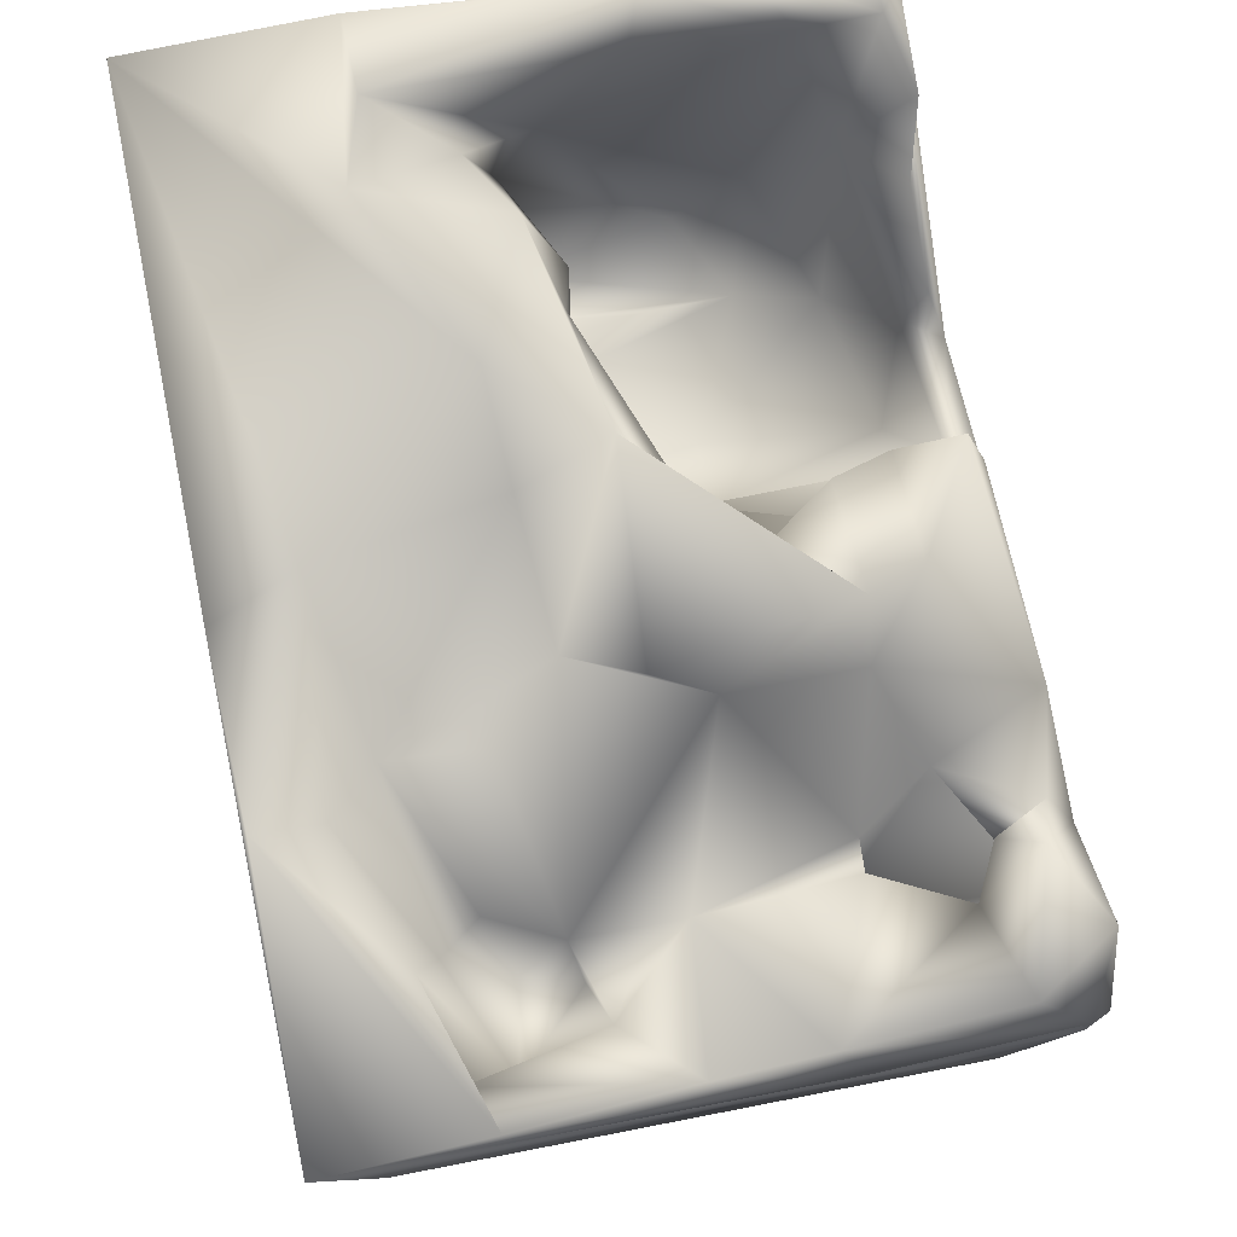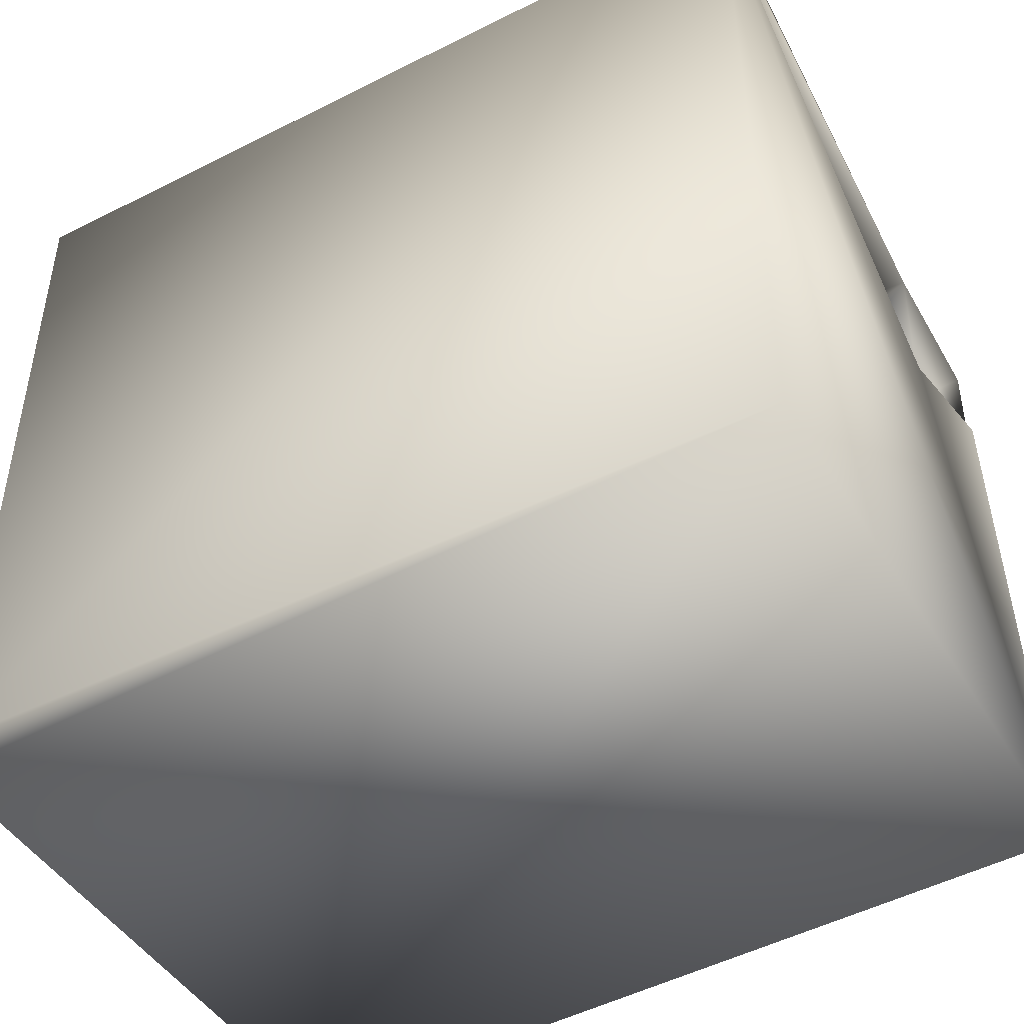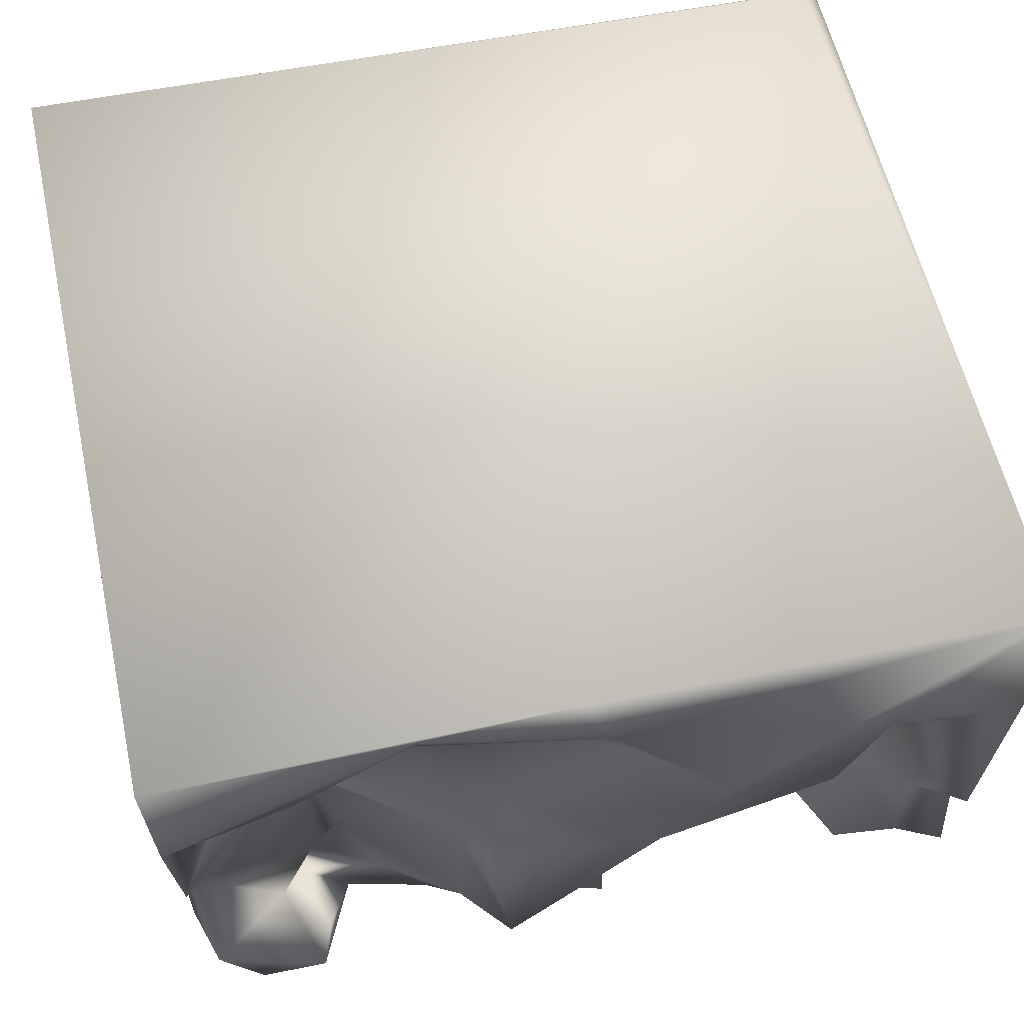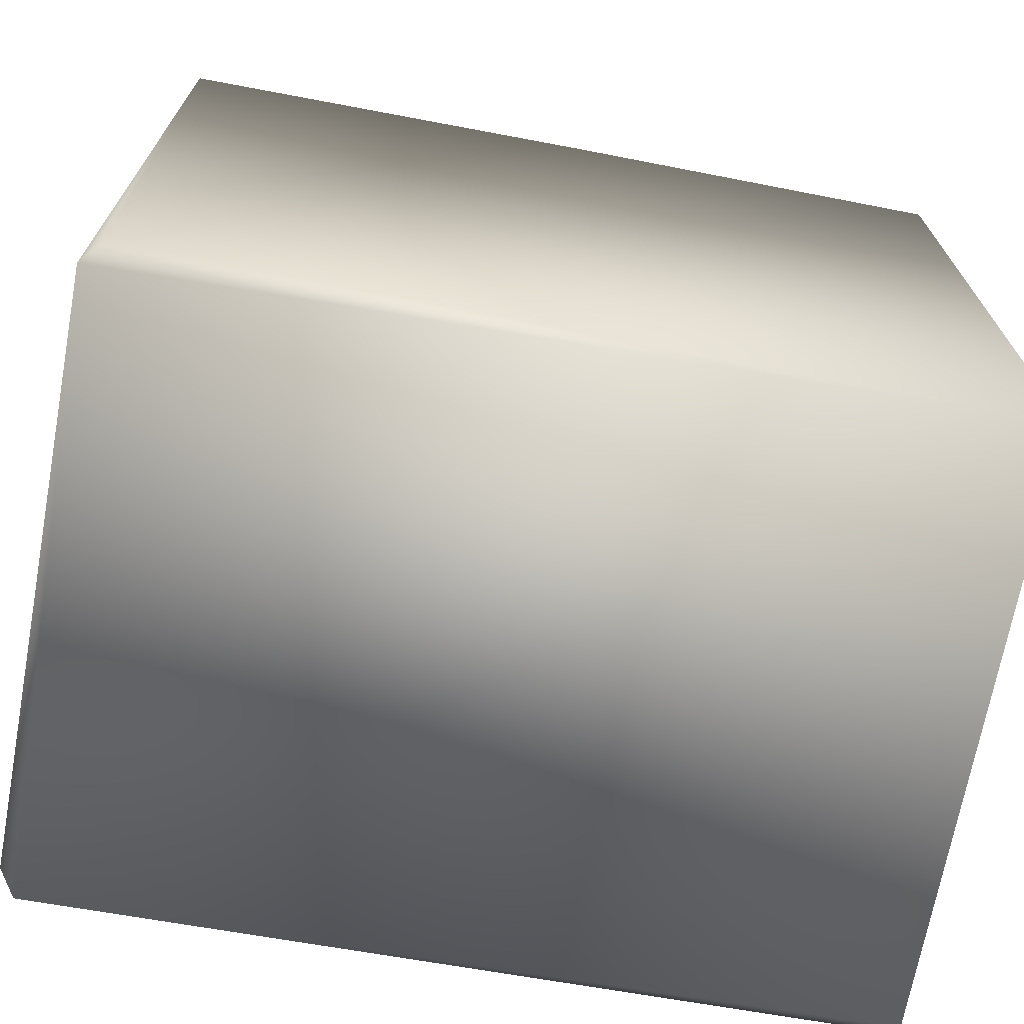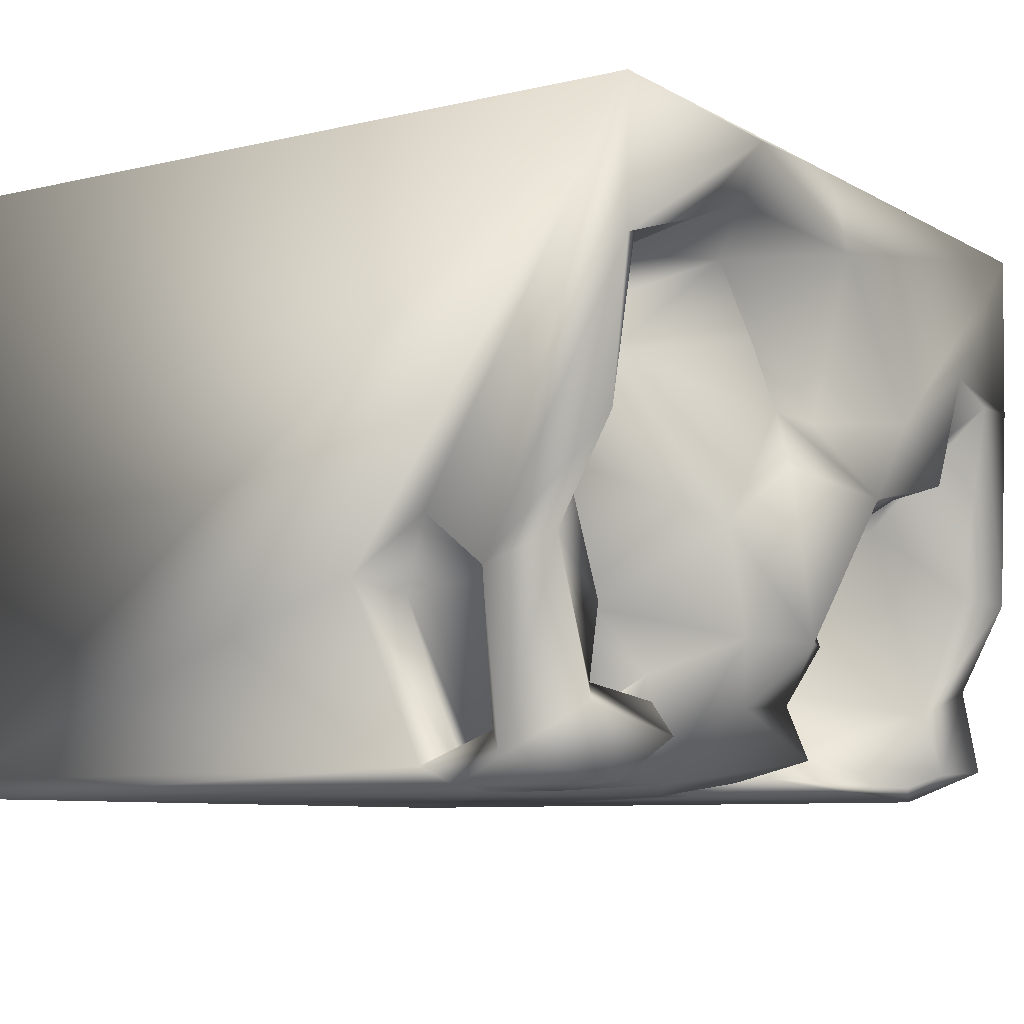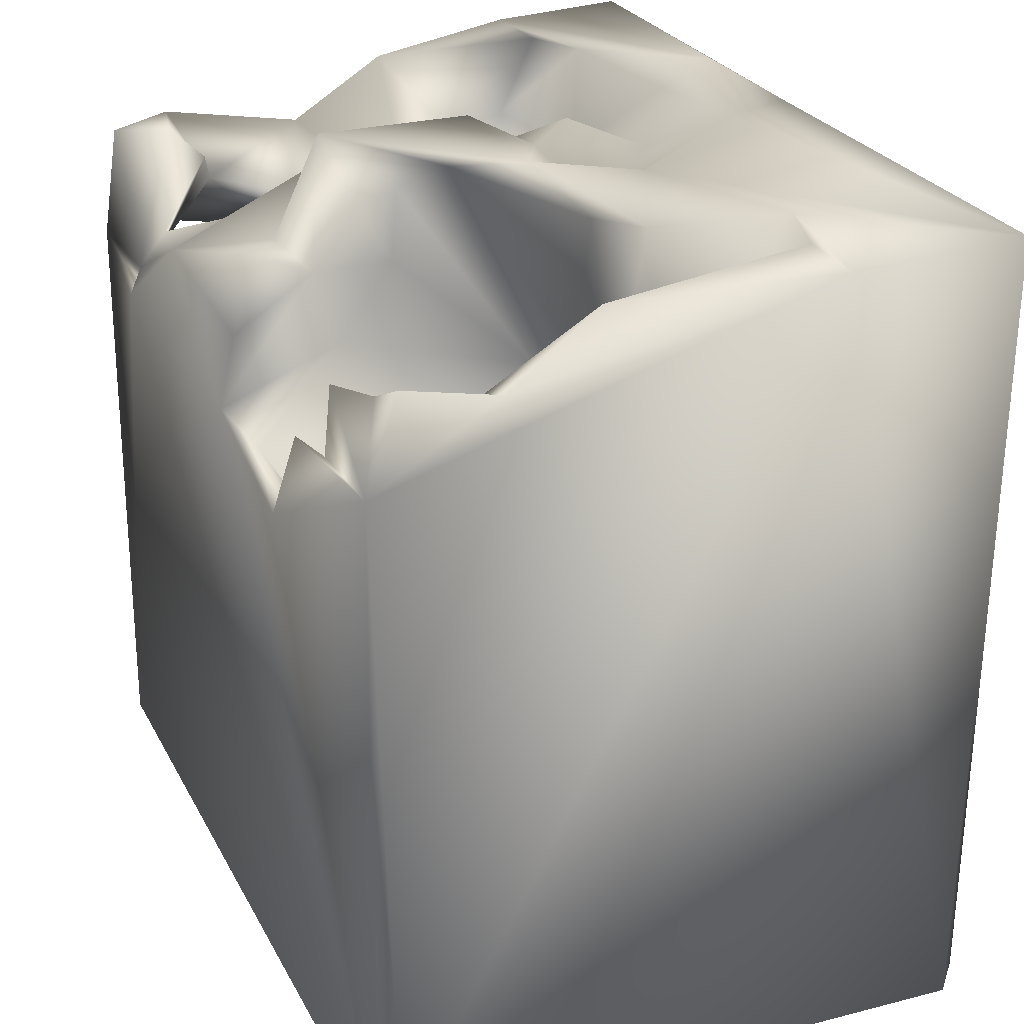
<metadata>
{"format":"obj","ext":"obj","renderer":"f3d","projection":"perspective","resolution":1024,"background":"white","views":[{"elev":79.7,"azim":79.0,"up":"+Y"},{"elev":-48.1,"azim":29.7,"up":"+Y"},{"elev":58.2,"azim":167.6,"up":"+Z"},{"elev":-70.2,"azim":-10.6,"up":"+Y"},{"elev":-7.9,"azim":123.5,"up":"+Z"},{"elev":26.9,"azim":-113.2,"up":"+Y"}]}
</metadata>
<code>
o Liquid_Domain
v -8.134 -8.756 6.217
v -8.483 -9.104 5.864
v 8.465 -9.093 6.189
v -8.493 -8.73 -5.848
v -8.135 -9.101 -6.215
v 8.48 -9.101 -5.868
v 8.134 -8.756 -6.217
v 8.411 2.599 -5.761
v 6.164 2.517 -6.181
v 8.423 1.049 -2.331
v -0.1782 2.501 -6.158
v -5.583 -1.373 0.5031
v -5.379 -1.386 -3.105
v -7.036 -1.539 -2.295
v 8.209 3.234 -6.104
v -6.463 -1.311 0.7163
v -5.086 -0.4026 -1.234
v -2.771 -1.05 -1.932
v -4.079 0.09993 1.747
v -2.46 -0.6859 0.1739
v -3.939 -0.3038 1.336
v -1.777 -0.2214 1.243
v -1.447 -0.1498 -1.839
v -6.671 0.9941 -3.464
v -8.455 4.329 -6.186
v -4.654 -0.06098 -4.446
v -2.246 -0.2279 -5.018
v -3.139 1.621 -6.119
v 8.452 6.968 6.112
v -2.069 0.8615 2.185
v -6.856 2.864 0.7021
v -1.261 2.861 -0.09655
v -1.004 2.219 -1.411
v 8.296 2.582 -1.229
v -7.078 4.199 -0.00709
v -3.584 1.478 -5.452
v -1.069 1.961 -5.694
v 0.4058 6.934 6.178
v -8.46 6.93 2.618
v 6.834 1.156 -2.538
v -6.649 2.038 -5.01
v 5.932 2.597 -2.06
v -5.048 3.206 -0.1645
v 6.559 2.183 -5.759
v -3.508 3.29 -5.747
v 7.091 3.278 -2.765
v 8.459 3.954 -2.288
v 5.909 2.673 2.705
v 6.243 2.994 1.731
v -2.464 3.548 0.2295
v -0.05629 3.382 -3.695
v 6.089 3.764 -5.257
v 5.276 3.456 -6.147
v 5.565 4.608 3.815
v -7.568 5.129 -4.26
v -5.238 3.64 -5.777
v -0.4645 4.103 -5.901
v 6.06 3.355 0.8532
v 1.096 4.471 -2.114
v 7.572 3.583 -5.113
v 3.223 4.534 -6.011
v 7.555 4.948 2.955
v 5.678 4.896 1.877
v 7.032 4.888 1.435
v -6.495 5.33 1.208
v 5.626 3.888 -0.02473
v -7.33 6.243 -1.603
v 4.93 4.088 -2.773
v -0.6677 5.188 -4.362
v 6.317 4.815 -4.249
v 8.358 4.26 -5.629
v -7.392 5.644 -5.61
v -3.377 6.525 0.1348
v 5.519 4.522 -2.714
v -8.318 6.116 -5.535
v -6.069 5.382 -5.919
v 7.073 5.861 -6.045
v 5.073 4.76 3.09
v -4.888 6.807 0.5267
v 8.154 6.432 0.275
v 8.064 5.25 -1.735
v 0.547 6.172 -2.199
v -0.1889 6.192 -3.248
v 4.904 4.296 -5.687
v -0.5819 5.7 -5.475
v 1.167 5.248 -4.506
v 5.458 5.591 -4.581
v 7.566 6.597 3.75
v 0.1791 6.58 -1.232
v 4.142 4.743 -3.982
v -8.395 7.023 6.167
v 3.478 6.971 6.084
v 2.602 5.54 4.156
v 8.334 6.877 3.284
v -8.399 5.75 -3.717
v 2.606 5.687 -1.026
v 7.943 5.843 -4.68
v 5.72 6.193 -5.228
v 3.484 6.467 4.964
v 2.812 6.319 2.439
v -0.9911 5.734 1.414
v 1.666 6.239 1.228
v 5.873 6.769 4.083
v -2.666 7.047 1.539
v 2.278 6.835 0.0164
v 2.671 6.049 -3.263
v 1.781 7.035 -3.344
v -8.043 6.902 -1.825
v -0.1927 6.97 4.677
v -5.709 7.011 2.997
v -7.131 6.982 2.579
v -1.287 7.011 -0.2128
f 2 3 1
f 5 2 4
f 3 2 5
f 3 5 6
f 6 5 7
f 2 1 91
f 7 5 9
f 8 6 7
f 6 8 10
f 13 16 12
f 13 14 16
f 7 9 15
f 15 8 7
f 12 17 13
f 3 6 29
f 16 19 12
f 21 13 17
f 20 18 21
f 18 13 21
f 13 18 26
f 13 24 14
f 11 5 28
f 21 12 19
f 21 17 12
f 18 20 23
f 27 26 18
f 30 22 21
f 20 21 22
f 6 10 29
f 13 26 24
f 27 18 23
f 19 30 21
f 16 31 19
f 22 32 20
f 20 32 33
f 33 23 20
f 27 36 26
f 5 25 28
f 14 35 31
f 14 31 16
f 14 24 35
f 41 24 26
f 27 37 36
f 3 29 1
f 2 39 4
f 50 30 19
f 22 30 32
f 10 44 40
f 23 37 27
f 5 11 9
f 29 10 34
f 39 25 4
f 40 34 10
f 42 34 40
f 10 8 44
f 40 44 9
f 26 36 41
f 37 28 36
f 11 28 37
f 19 31 43
f 47 29 34
f 23 33 37
f 41 36 45
f 5 4 25
f 9 44 15
f 50 32 30
f 43 50 19
f 46 47 42
f 47 34 42
f 42 40 9
f 51 37 33
f 37 51 11
f 8 60 44
f 15 60 8
f 45 36 28
f 28 25 45
f 9 11 61
f 35 24 55
f 24 41 55
f 45 56 41
f 52 44 60
f 52 9 53
f 52 53 44
f 25 56 45
f 1 29 38
f 33 32 51
f 9 90 42
f 90 9 52
f 9 61 53
f 44 53 15
f 48 62 49
f 39 95 25
f 59 51 32
f 90 68 42
f 11 51 69
f 25 76 56
f 11 57 61
f 62 48 54
f 48 49 63
f 49 64 63
f 64 49 62
f 31 35 65
f 35 55 67
f 68 74 42
f 74 46 42
f 59 69 51
f 70 46 74
f 47 60 71
f 46 60 47
f 72 55 41
f 60 46 70
f 60 70 52
f 11 69 57
f 60 15 71
f 57 85 61
f 53 61 84
f 78 54 48
f 48 63 78
f 58 66 63
f 63 64 58
f 58 64 66
f 43 79 73
f 50 43 73
f 74 68 66
f 90 52 84
f 56 76 41
f 15 53 77
f 79 31 65
f 96 63 66
f 43 31 79
f 66 68 96
f 80 81 66
f 82 59 32
f 74 66 81
f 83 69 59
f 81 47 71
f 95 75 25
f 87 52 70
f 41 76 72
f 69 85 57
f 61 85 86
f 52 87 84
f 15 77 71
f 38 91 1
f 78 93 54
f 54 103 62
f 62 103 88
f 78 63 93
f 64 80 66
f 89 32 50
f 70 74 81
f 81 71 97
f 86 106 61
f 90 61 106
f 90 84 61
f 84 98 53
f 53 98 77
f 2 91 39
f 93 99 54
f 93 63 100
f 29 47 94
f 63 102 100
f 63 96 102
f 50 73 89
f 59 82 83
f 97 70 81
f 72 95 55
f 87 98 84
f 71 77 97
f 25 75 72
f 25 72 76
f 38 29 92
f 62 88 64
f 102 101 93
f 102 96 105
f 81 80 47
f 89 82 32
f 96 68 106
f 106 68 90
f 108 55 95
f 108 67 55
f 107 106 86
f 98 70 97
f 72 75 95
f 86 85 69
f 98 87 70
f 99 93 109
f 54 99 103
f 93 101 109
f 109 101 104
f 102 93 100
f 65 110 79
f 94 47 80
f 107 105 96
f 106 107 96
f 86 69 107
f 97 77 98
f 110 65 111
f 65 35 111
f 88 80 64
f 102 112 101
f 67 111 35
f 89 73 112
f 83 107 69
f 38 109 91
f 92 109 38
f 99 109 92
f 99 92 103
f 94 103 92
f 29 94 92
f 94 88 103
f 110 39 91
f 110 111 39
f 91 104 110
f 109 104 91
f 94 80 88
f 104 79 110
f 111 108 39
f 104 112 79
f 39 108 95
f 112 73 79
f 101 112 104
f 105 112 102
f 111 67 108
f 105 107 112
f 107 89 112
f 89 107 82
f 107 83 82

</code>
